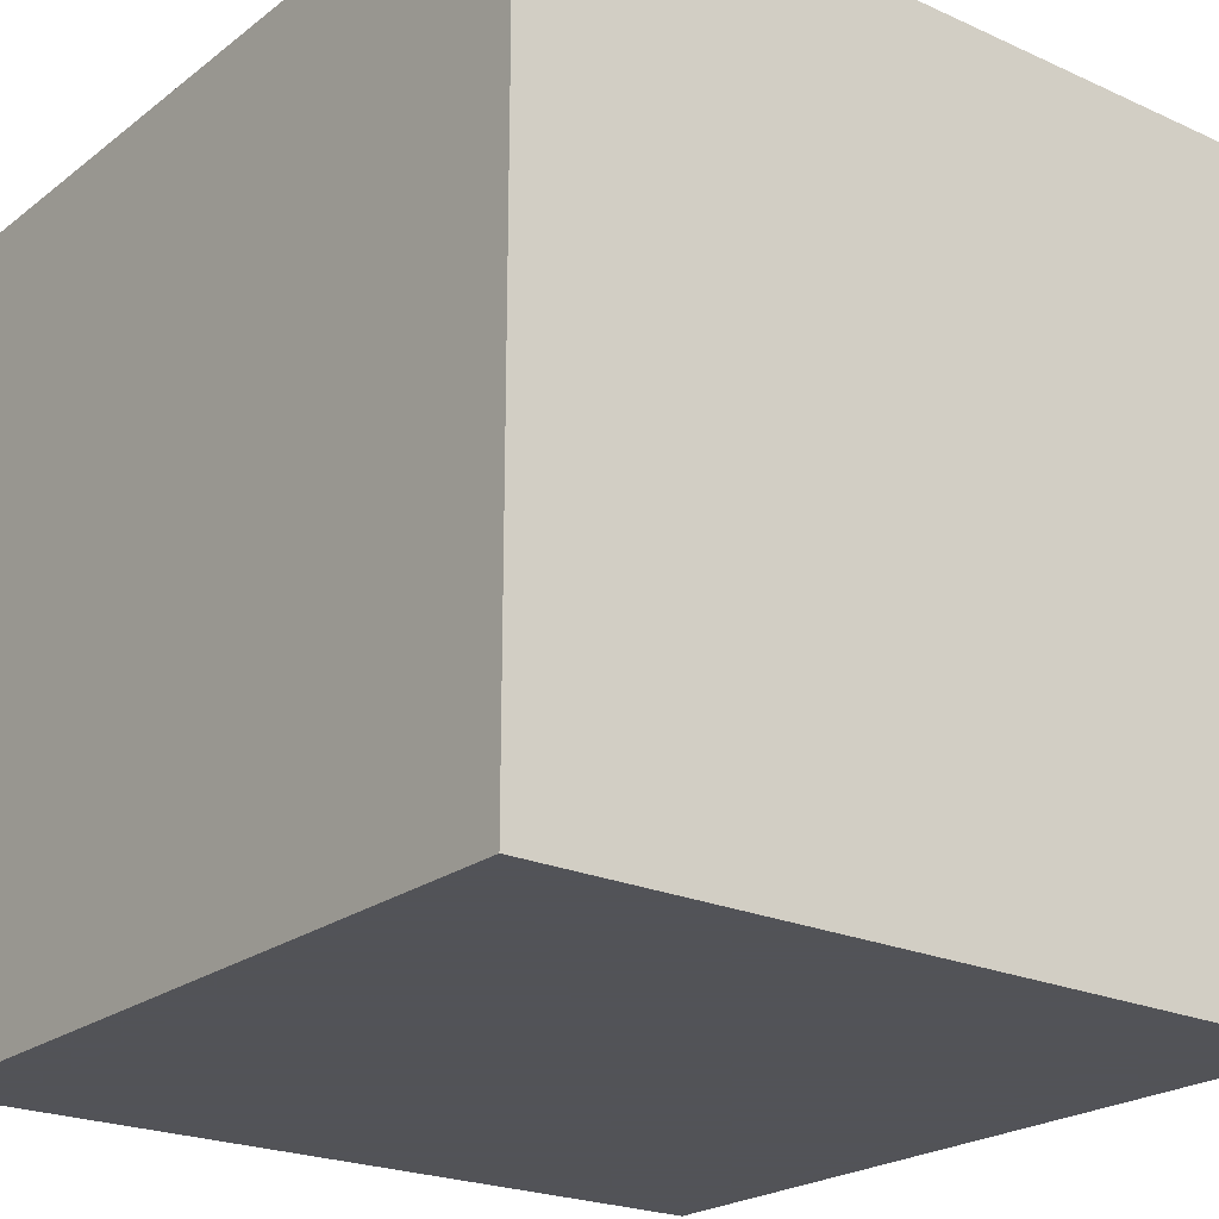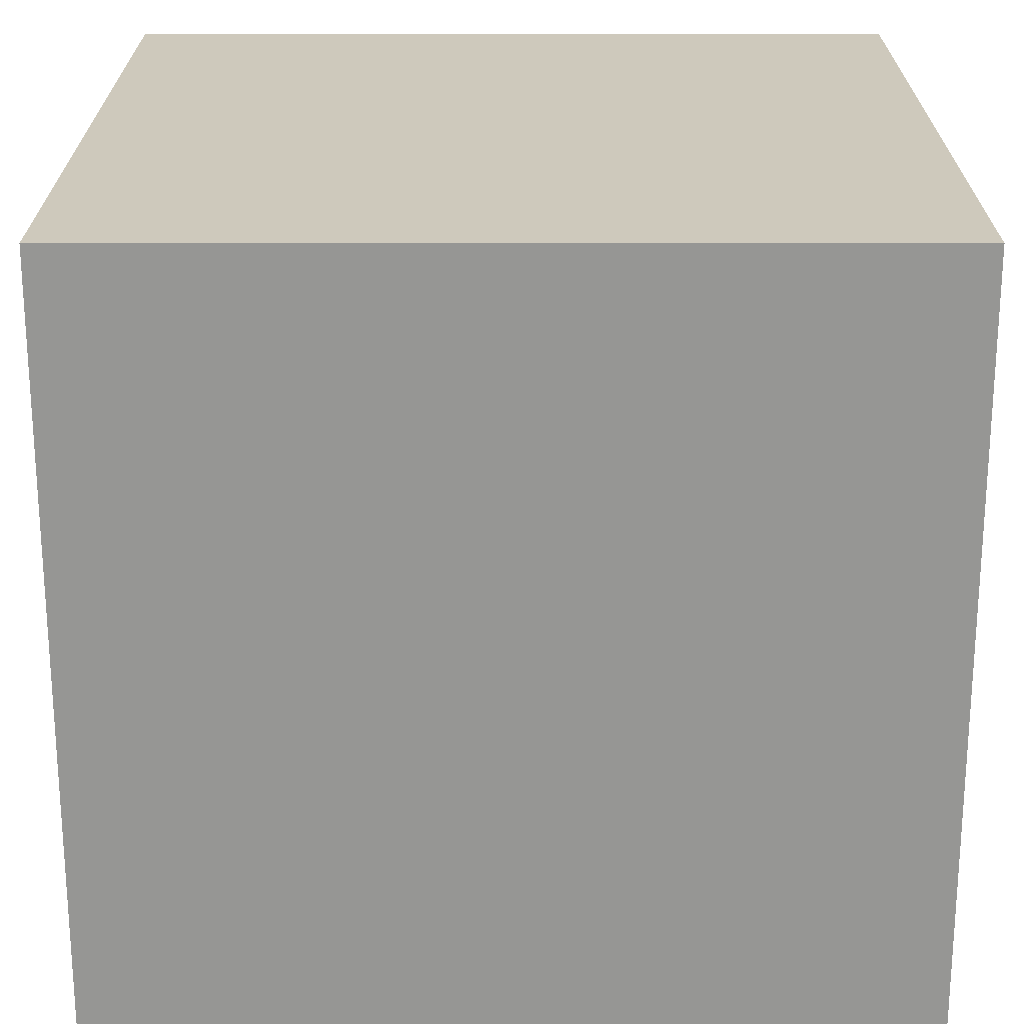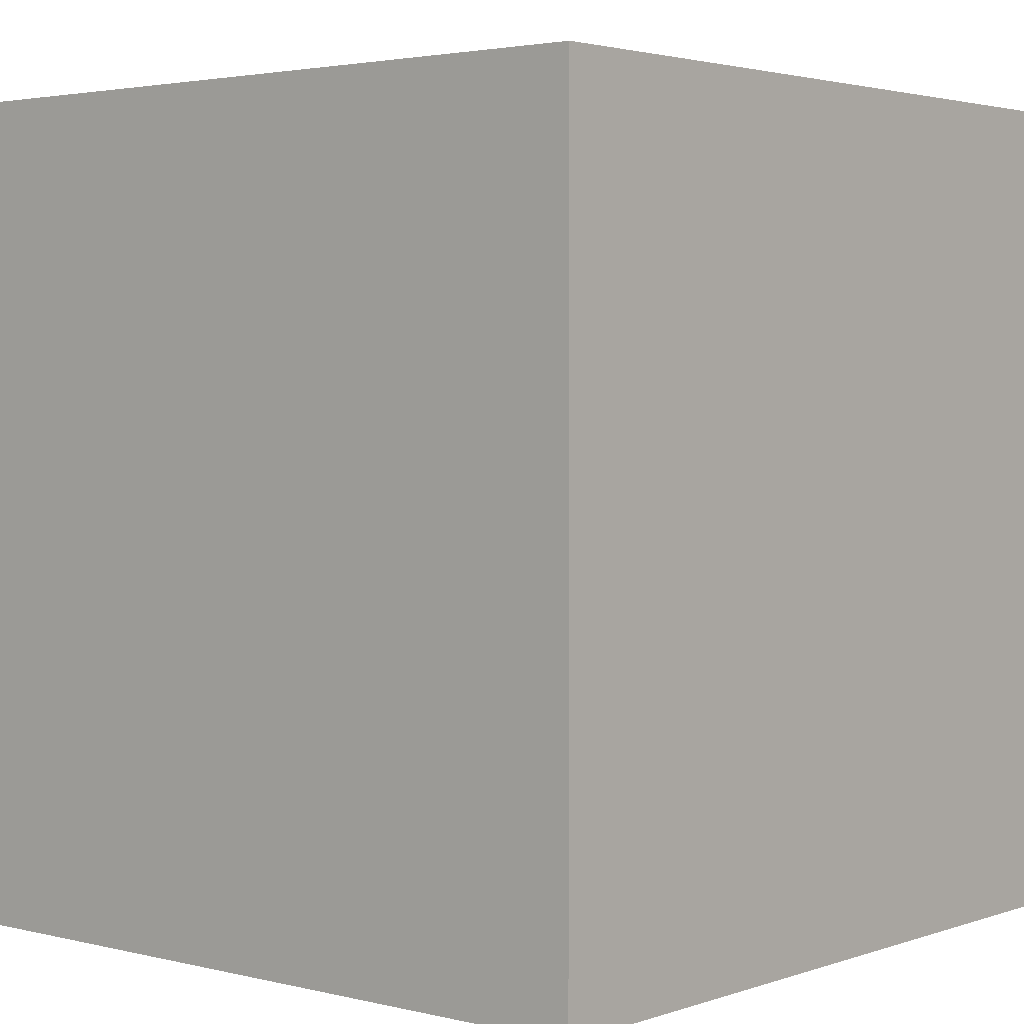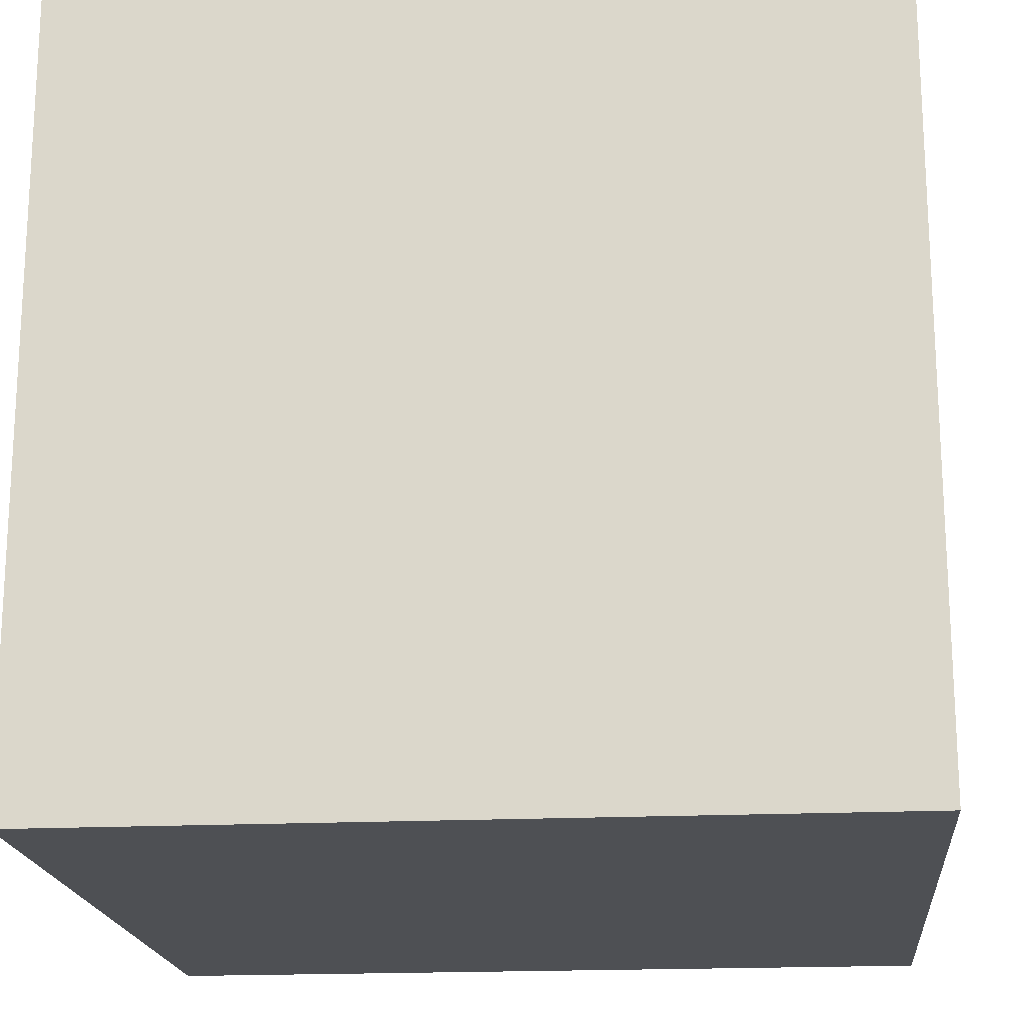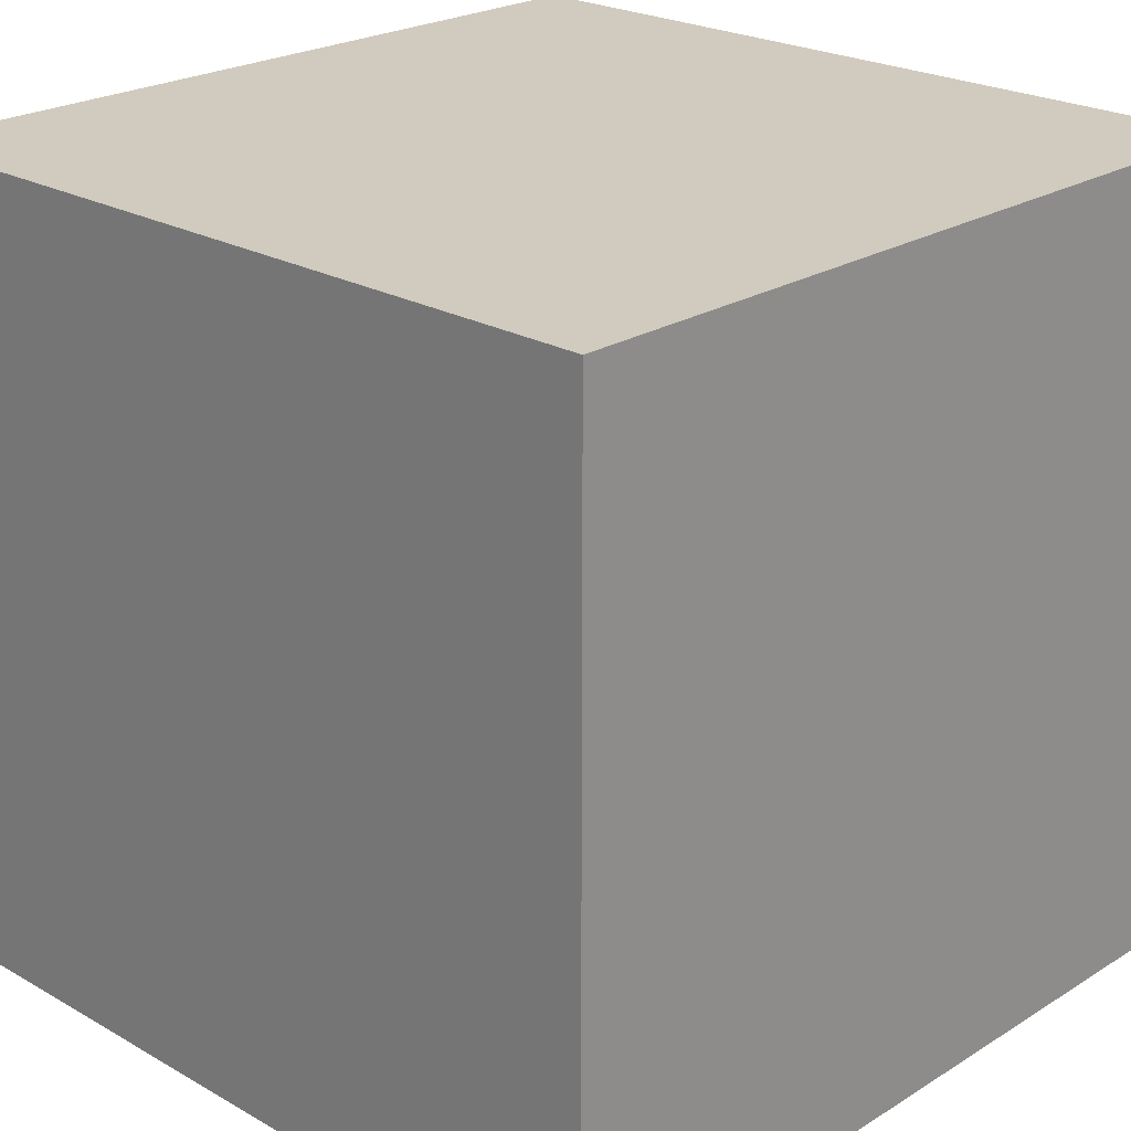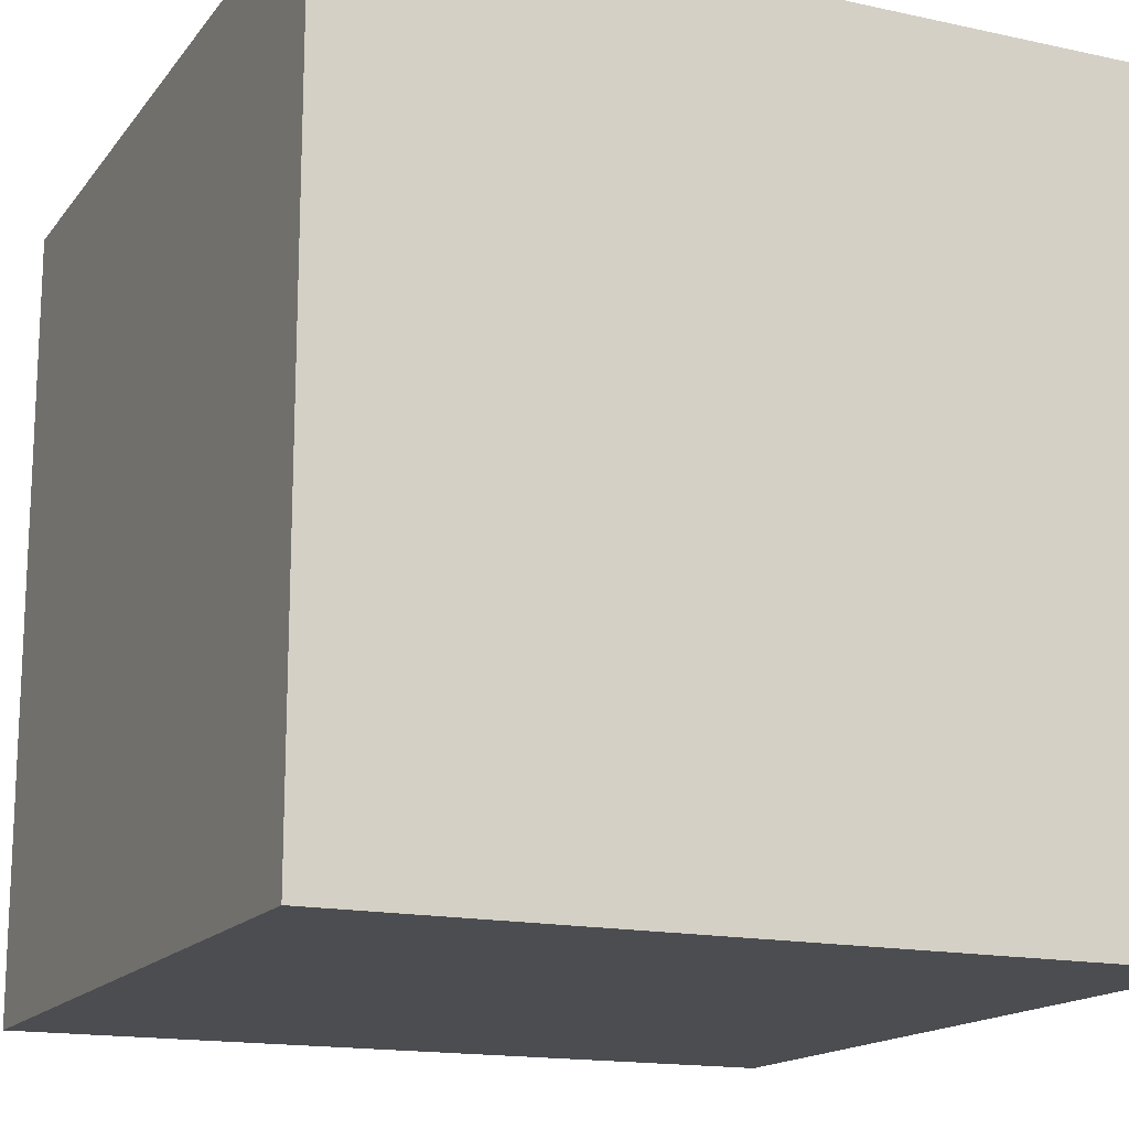
<metadata>
{"format":"obj","ext":"obj","renderer":"f3d","projection":"perspective","resolution":1024,"background":"white","views":[{"elev":-22.5,"azim":52.1,"up":"+Z"},{"elev":-67.7,"azim":-90.0,"up":"+Z"},{"elev":2.8,"azim":40.4,"up":"+Y"},{"elev":-18.6,"azim":-174.7,"up":"+Y"},{"elev":23.3,"azim":133.8,"up":"+Z"},{"elev":-15.9,"azim":65.6,"up":"+Y"}]}
</metadata>
<code>
o Object.1
v 500 500 1000
v -500 500 1000
v 500 -500 1000
v -500 -500 1000
v 500 500 3.1e-05
v 500 -500 3.1e-05
v -500 500 3.1e-05
v -500 -500 3.1e-05
f 1 2 3
f 1 3 5
f 6 5 3
f 3 4 6
f 8 6 4
f 8 4 7
f 2 7 4
f 7 2 5
f 8 7 6
f 5 6 7
f 4 3 2
f 1 5 2

</code>
